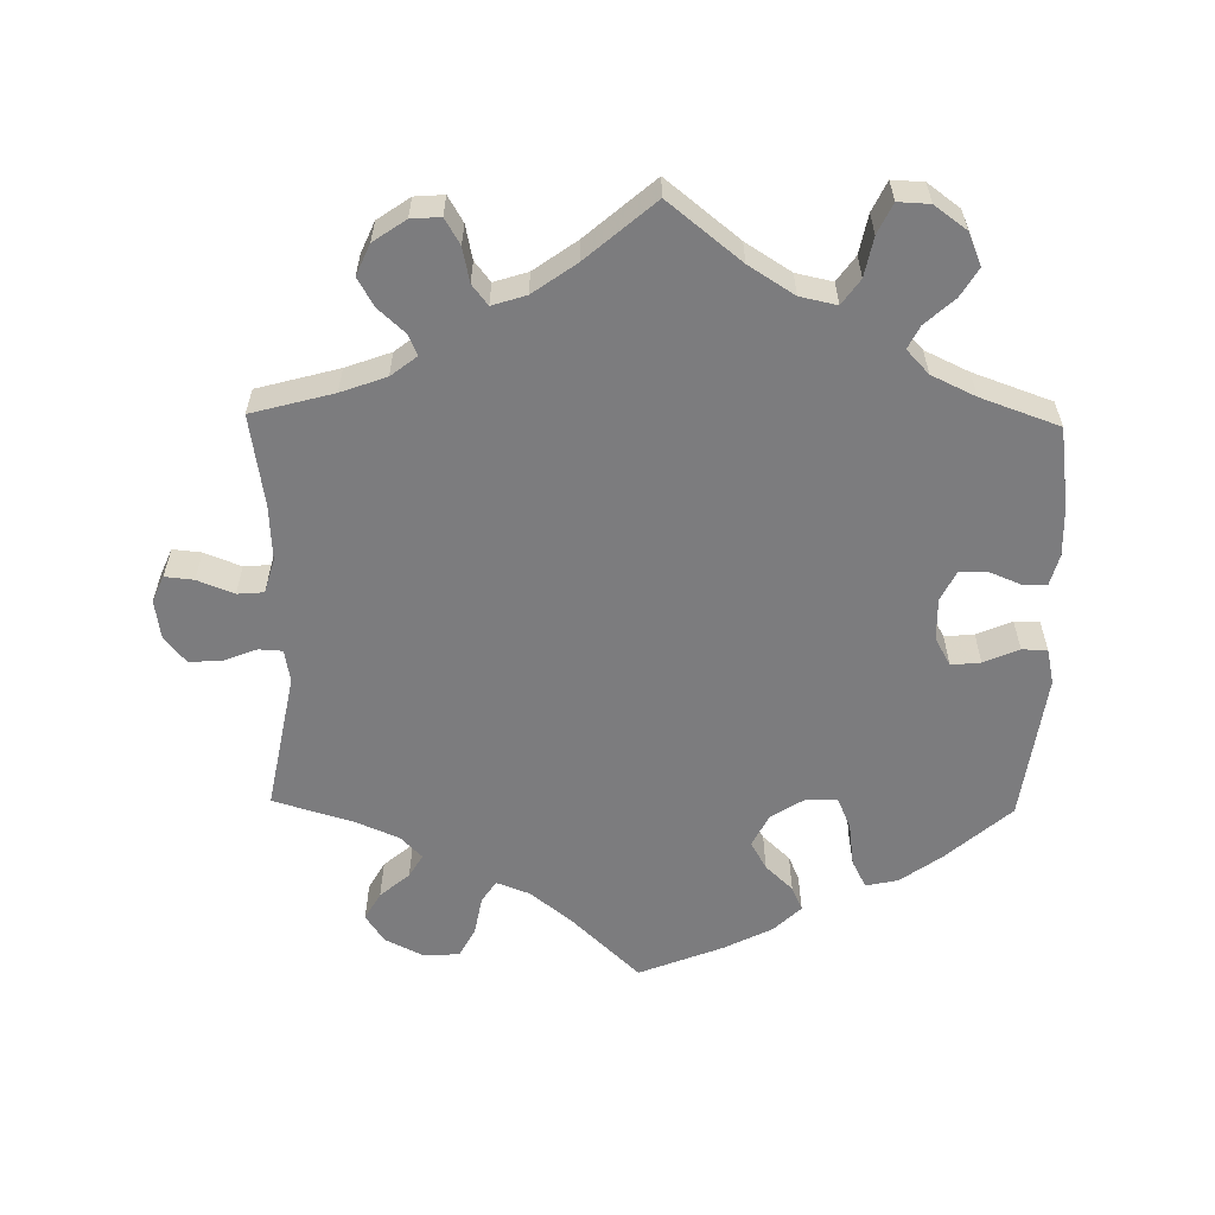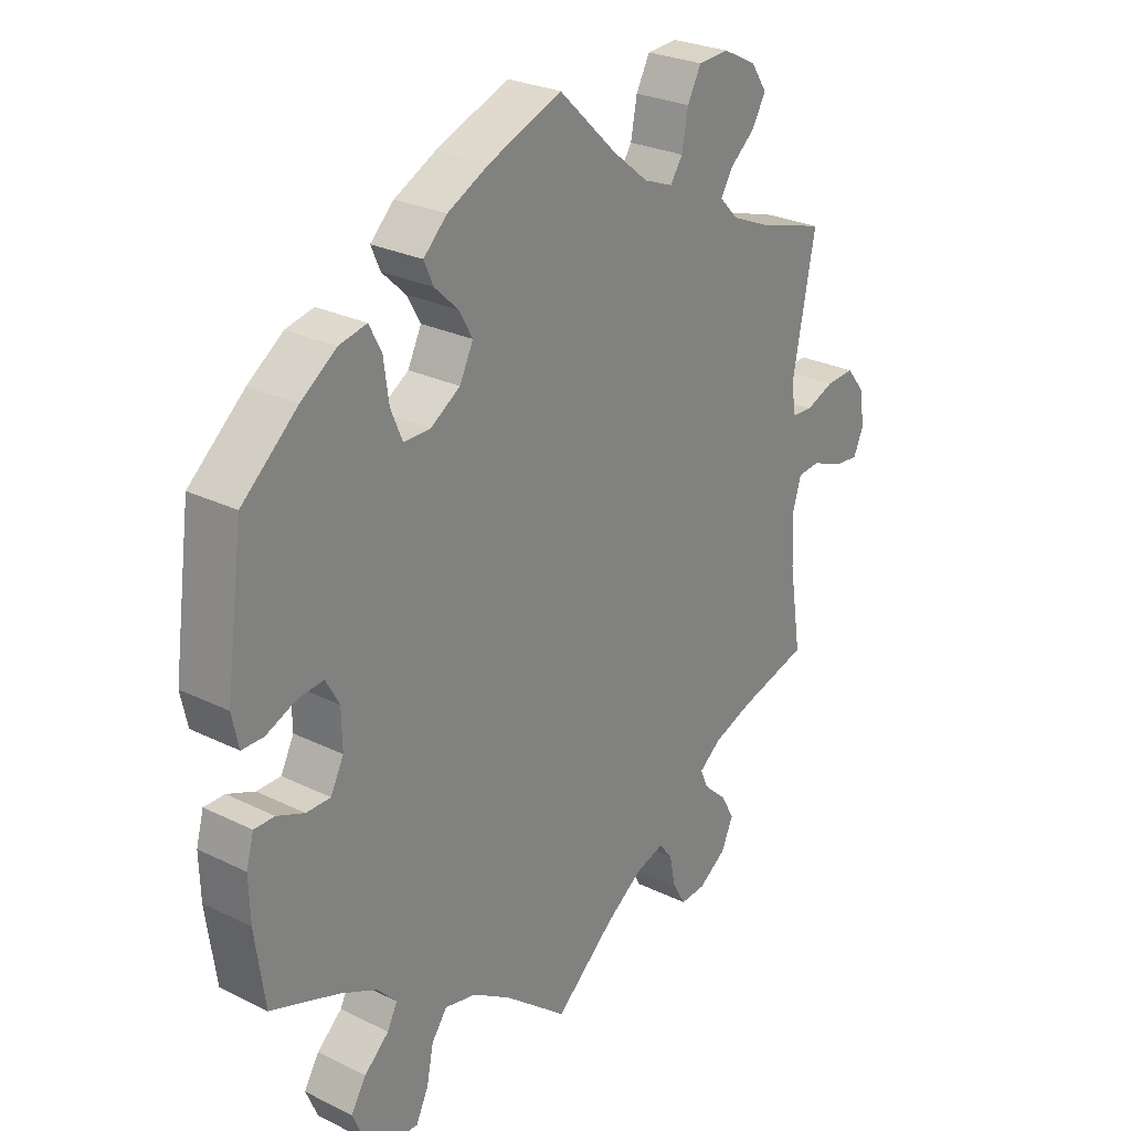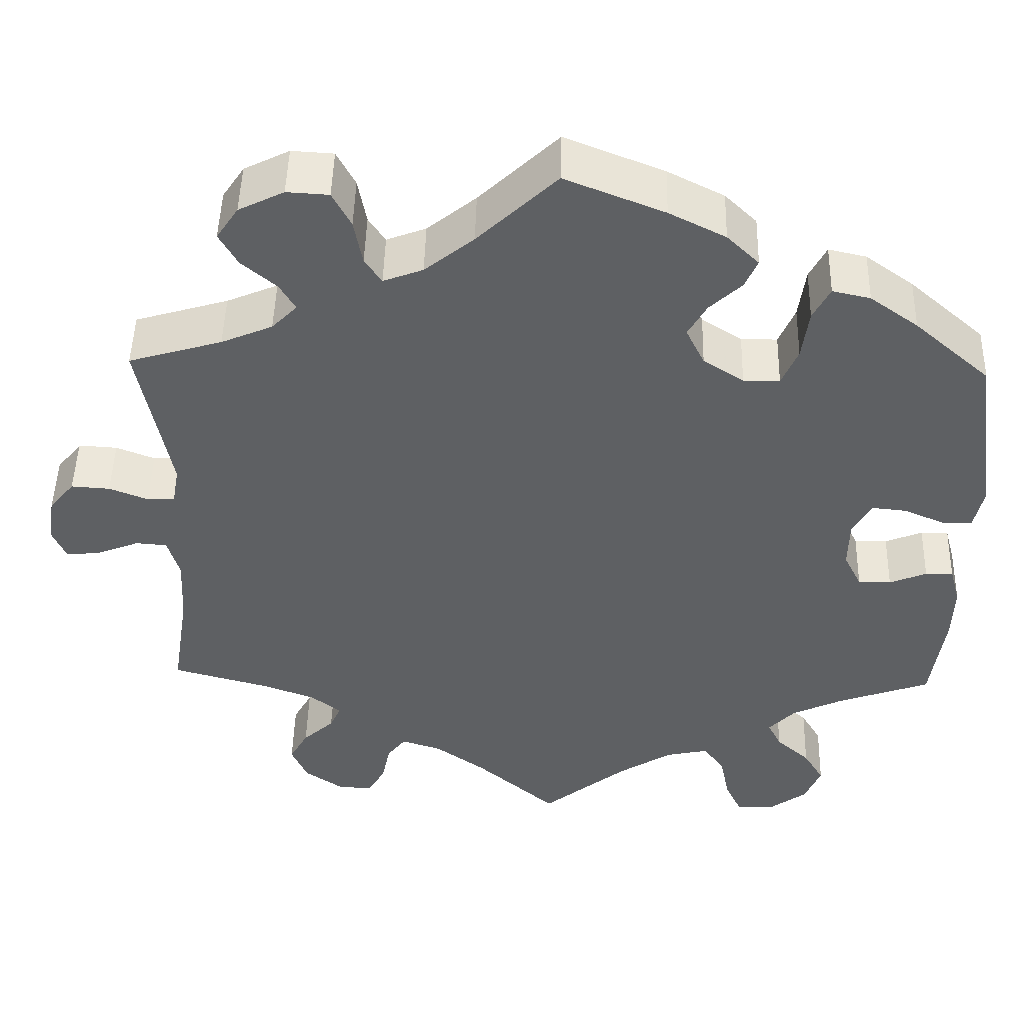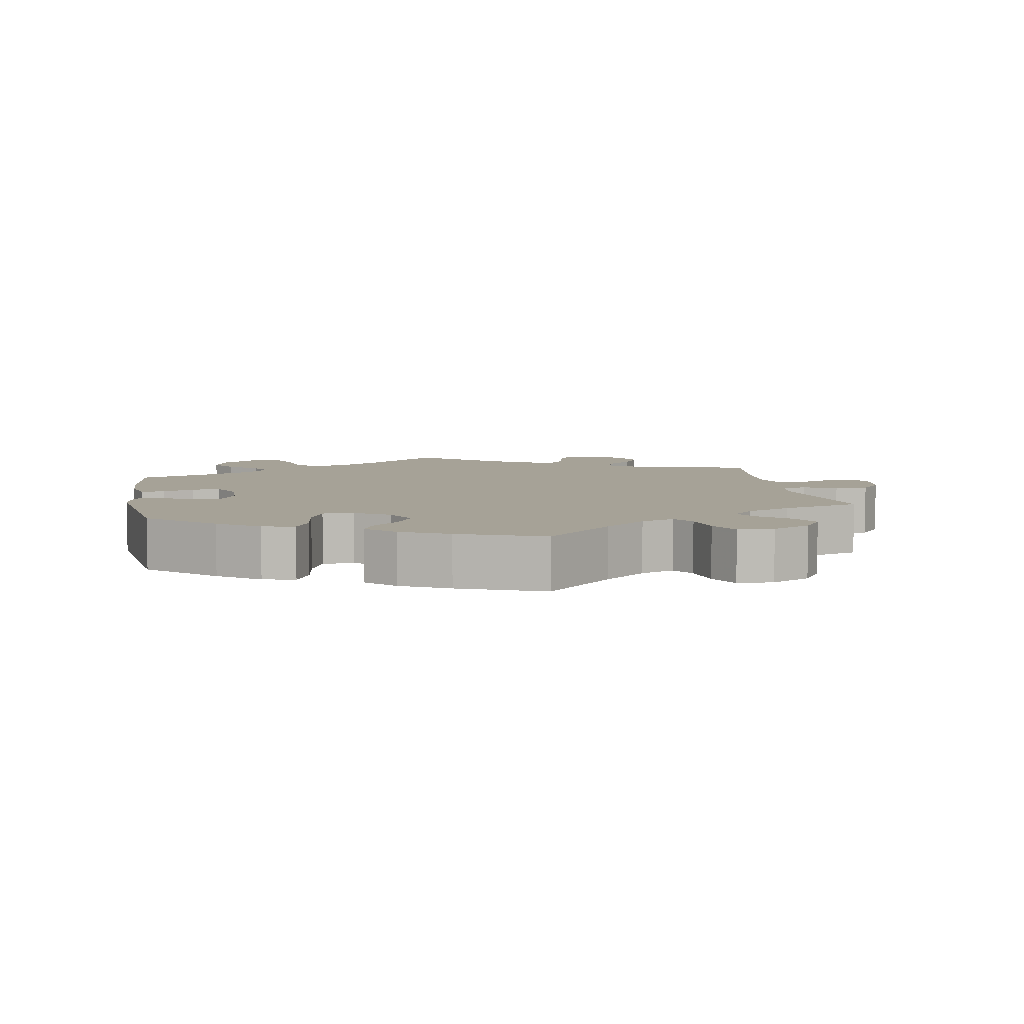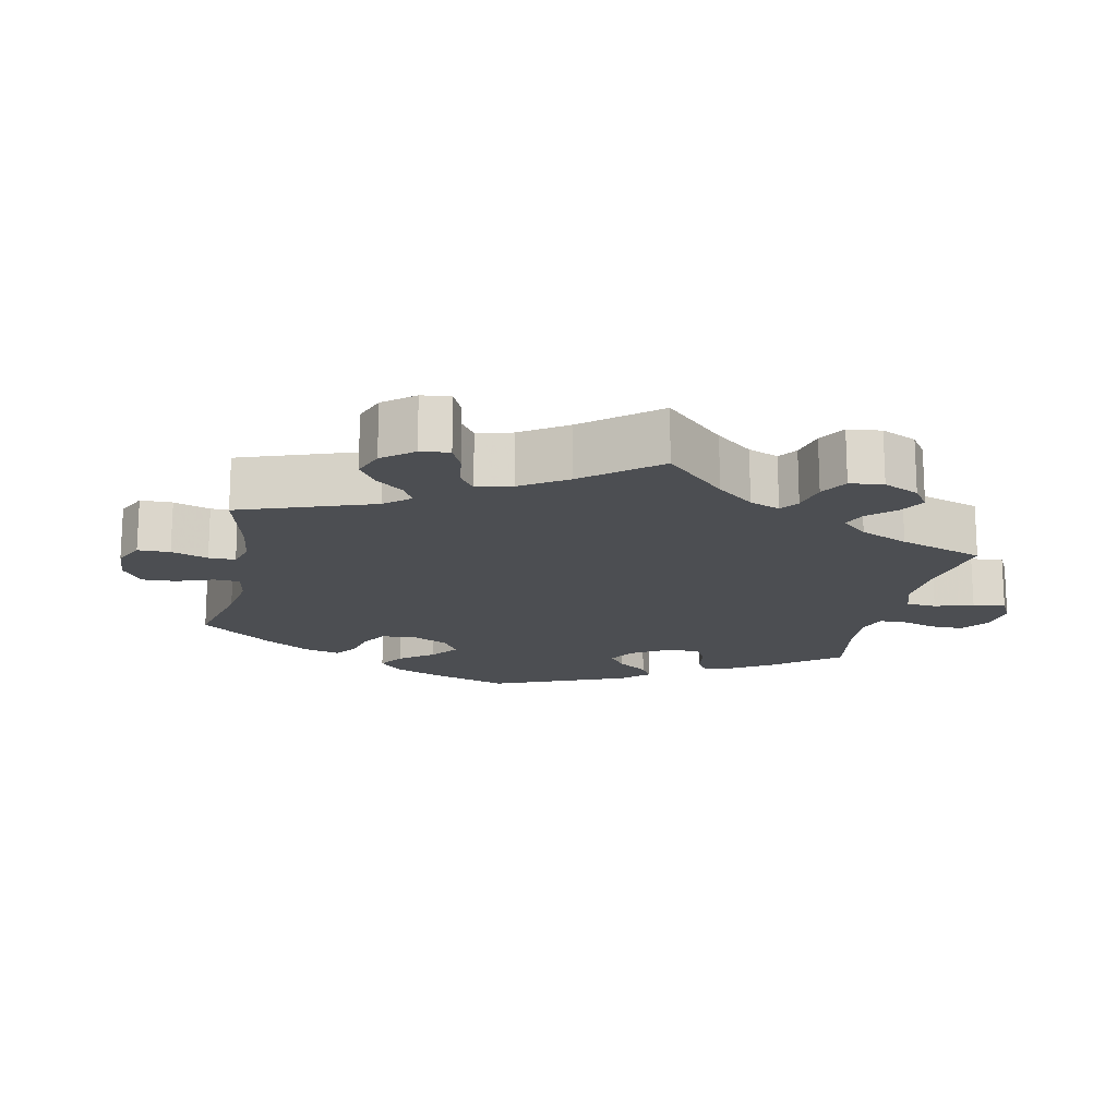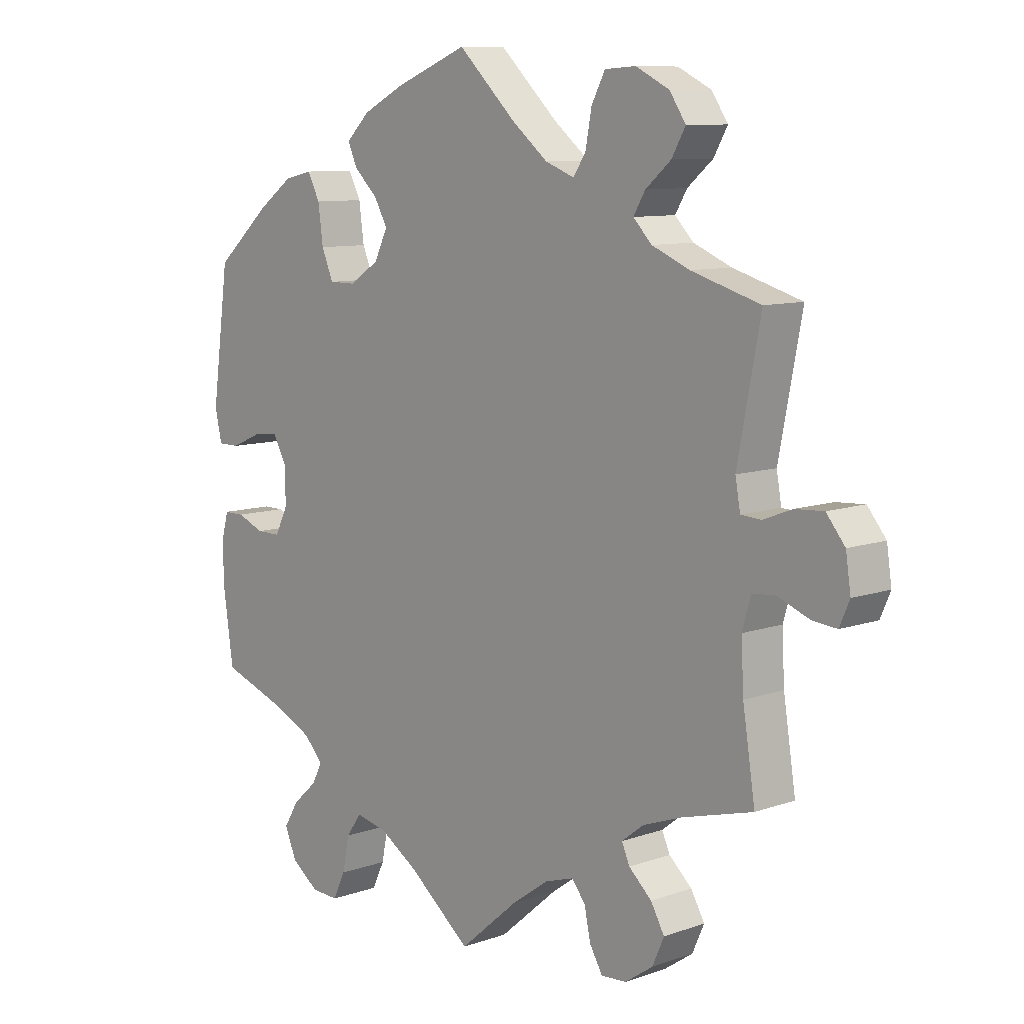
<metadata>
{"format":"obj","ext":"obj","renderer":"f3d","projection":"perspective","resolution":1024,"background":"white","views":[{"elev":-58.9,"azim":179.0,"up":"+Y"},{"elev":26.6,"azim":-52.4,"up":"+Z"},{"elev":47.8,"azim":-178.6,"up":"+Z"},{"elev":6.5,"azim":-10.1,"up":"+Y"},{"elev":-16.5,"azim":108.4,"up":"+Y"},{"elev":9.4,"azim":47.4,"up":"+Z"}]}
</metadata>
<code>
v -0.101 0.07 -0.497
v -0.164 0.07 -0.457
v -0.215 0.07 -0.446
v -0.24 0.07 -0.481
v -0.251 0.07 -0.536
v -0.271 0.07 -0.578
v -0.315 0.07 -0.576
v -0.36 0.07 -0.543
v -0.379 0.07 -0.498
v -0.355 0.07 -0.458
v -0.315 0.07 -0.422
v -0.299 0.07 -0.39
v -0.33 0.07 -0.357
v -0.391 0.07 -0.328
v -0.5 0.07 -0.289
v -0.516 0.07 -0.175
v -0.518 0.07 -0.108
v -0.506 0.07 -0.064
v -0.473 0.07 -0.064
v -0.429 0.07 -0.082
v -0.39 0.07 -0.082
v -0.369 0.07 -0.04
v -0.37 0.07 0.019
v -0.392 0.07 0.058
v -0.433 0.07 0.054
v -0.482 0.07 0.033
v -0.517 0.07 0.033
v -0.528 0.07 0.083
v -0.5 0.07 0.289
v -0.41 0.07 0.368
v -0.353 0.07 0.409
v -0.308 0.07 0.419
v -0.288 0.07 0.38
v -0.28 0.07 0.32
v -0.261 0.07 0.275
v -0.218 0.07 0.275
v -0.17 0.07 0.306
v -0.148 0.07 0.351
v -0.17 0.07 0.39
v -0.208 0.07 0.426
v -0.223 0.07 0.46
v -0.185 0.07 0.497
v -0.118 0.07 0.531
v 0 0.07 0.578
v 0.094 0.07 0.488
v 0.152 0.07 0.441
v 0.199 0.07 0.423
v 0.219 0.07 0.453
v 0.229 0.07 0.507
v 0.251 0.07 0.549
v 0.301 0.07 0.552
v 0.355 0.07 0.525
v 0.381 0.07 0.486
v 0.359 0.07 0.447
v 0.318 0.07 0.412
v 0.299 0.07 0.38
v 0.329 0.07 0.349
v 0.39 0.07 0.323
v 0.501 0.07 0.29
v 0.464 0.07 0.097
v 0.472 0.07 0.052
v 0.505 0.07 0.05
v 0.551 0.07 0.068
v 0.597 0.07 0.071
v 0.627 0.07 0.034
v 0.635 0.07 -0.02
v 0.619 0.07 -0.057
v 0.579 0.07 -0.053
v 0.528 0.07 -0.033
v 0.491 0.07 -0.036
v 0.477 0.07 -0.084
v 0.481 0.07 -0.161
v 0.501 0.07 -0.289
v 0.387 0.07 -0.32
v 0.324 0.07 -0.343
v 0.288 0.07 -0.371
v 0.301 0.07 -0.4
v 0.338 0.07 -0.434
v 0.36 0.07 -0.473
v 0.341 0.07 -0.516
v 0.296 0.07 -0.547
v 0.255 0.07 -0.55
v 0.234 0.07 -0.514
v 0.224 0.07 -0.466
v 0.202 0.07 -0.438
v 0.155 0.07 -0.453
v 0.095 0.07 -0.496
v 0 0.07 -0.578
v -0.101 0 -0.497
v -0.164 0 -0.457
v -0.215 0 -0.446
v -0.24 0 -0.481
v -0.251 0 -0.536
v -0.271 0 -0.578
v -0.315 0 -0.576
v -0.36 0 -0.543
v -0.379 0 -0.498
v -0.355 0 -0.458
v -0.315 0 -0.422
v -0.299 0 -0.39
v -0.33 0 -0.357
v -0.391 0 -0.328
v -0.5 0 -0.289
v -0.516 0 -0.175
v -0.518 0 -0.108
v -0.506 0 -0.064
v -0.473 0 -0.064
v -0.429 0 -0.082
v -0.39 0 -0.082
v -0.369 0 -0.04
v -0.37 0 0.019
v -0.392 0 0.058
v -0.433 0 0.054
v -0.482 0 0.033
v -0.517 0 0.033
v -0.528 0 0.083
v -0.5 0 0.289
v -0.41 0 0.368
v -0.353 0 0.409
v -0.308 0 0.419
v -0.288 0 0.38
v -0.28 0 0.32
v -0.261 0 0.275
v -0.218 0 0.275
v -0.17 0 0.306
v -0.148 0 0.351
v -0.17 0 0.39
v -0.208 0 0.426
v -0.223 0 0.46
v -0.185 0 0.497
v -0.118 0 0.531
v 0 0 0.578
v 0.094 0 0.488
v 0.152 0 0.441
v 0.199 0 0.423
v 0.219 0 0.453
v 0.229 0 0.507
v 0.251 0 0.549
v 0.301 0 0.552
v 0.355 0 0.525
v 0.381 0 0.486
v 0.359 0 0.447
v 0.318 0 0.412
v 0.299 0 0.38
v 0.329 0 0.349
v 0.39 0 0.323
v 0.501 0 0.29
v 0.464 0 0.097
v 0.472 0 0.052
v 0.505 0 0.05
v 0.551 0 0.068
v 0.597 0 0.071
v 0.627 0 0.034
v 0.635 0 -0.02
v 0.619 0 -0.057
v 0.579 0 -0.053
v 0.528 0 -0.033
v 0.491 0 -0.036
v 0.477 0 -0.084
v 0.481 0 -0.161
v 0.501 0 -0.289
v 0.387 0 -0.32
v 0.324 0 -0.343
v 0.288 0 -0.371
v 0.301 0 -0.4
v 0.338 0 -0.434
v 0.36 0 -0.473
v 0.341 0 -0.516
v 0.296 0 -0.547
v 0.255 0 -0.55
v 0.234 0 -0.514
v 0.224 0 -0.466
v 0.202 0 -0.438
v 0.155 0 -0.453
v 0.095 0 -0.496
v 0 0 -0.578
f 87 88 1
f 86 87 1 2
f 85 86 2 3
f 81 82 83 84
f 81 84 85
f 80 81 85
f 77 78 79 80
f 76 77 80 85
f 72 73 74
f 71 72 74 75
f 70 71 75 76
f 66 67 68 69
f 66 69 70
f 65 66 70
f 62 63 64 65
f 61 62 65 70
f 58 59 60
f 57 58 60 61
f 56 57 61 70
f 52 53 54 55
f 52 55 56
f 51 52 56
f 48 49 50 51
f 47 48 51 56
f 46 47 56 70
f 42 43 44 45
f 39 40 41 42
f 38 39 42 45
f 37 38 45 46
f 31 32 33 34
f 31 34 35
f 30 31 35
f 29 30 35
f 28 29 35
f 25 26 27 28
f 24 25 28 35
f 23 24 35 36
f 17 18 19 20
f 17 20 21
f 14 15 16 17
f 13 14 17 21
f 12 13 21 22
f 8 9 10 11
f 8 11 12
f 7 8 12
f 4 5 6 7
f 3 4 7 12
f 46 70 76 85
f 36 37 46 85
f 22 23 36 85
f 3 12 22 85
f 89 176 175
f 90 89 175 174
f 91 90 174 173
f 172 171 170 169
f 173 172 169
f 173 169 168
f 168 167 166 165
f 173 168 165 164
f 162 161 160
f 163 162 160 159
f 164 163 159 158
f 157 156 155 154
f 158 157 154
f 158 154 153
f 153 152 151 150
f 158 153 150 149
f 148 147 146
f 149 148 146 145
f 158 149 145 144
f 143 142 141 140
f 144 143 140
f 144 140 139
f 139 138 137 136
f 144 139 136 135
f 158 144 135 134
f 133 132 131 130
f 130 129 128 127
f 133 130 127 126
f 134 133 126 125
f 122 121 120 119
f 123 122 119
f 123 119 118
f 123 118 117
f 123 117 116
f 116 115 114 113
f 123 116 113 112
f 124 123 112 111
f 108 107 106 105
f 109 108 105
f 105 104 103 102
f 109 105 102 101
f 110 109 101 100
f 99 98 97 96
f 100 99 96
f 100 96 95
f 95 94 93 92
f 100 95 92 91
f 173 164 158 134
f 173 134 125 124
f 173 124 111 110
f 173 110 100 91
f 1 89 90 2
f 2 90 91 3
f 3 91 92 4
f 4 92 93 5
f 5 93 94 6
f 6 94 95 7
f 7 95 96 8
f 8 96 97 9
f 9 97 98 10
f 10 98 99 11
f 11 99 100 12
f 12 100 101 13
f 13 101 102 14
f 14 102 103 15
f 15 103 104 16
f 16 104 105 17
f 17 105 106 18
f 18 106 107 19
f 19 107 108 20
f 20 108 109 21
f 21 109 110 22
f 22 110 111 23
f 23 111 112 24
f 24 112 113 25
f 25 113 114 26
f 26 114 115 27
f 27 115 116 28
f 28 116 117 29
f 29 117 118 30
f 30 118 119 31
f 31 119 120 32
f 32 120 121 33
f 33 121 122 34
f 34 122 123 35
f 35 123 124 36
f 36 124 125 37
f 37 125 126 38
f 38 126 127 39
f 39 127 128 40
f 40 128 129 41
f 41 129 130 42
f 42 130 131 43
f 43 131 132 44
f 44 132 133 45
f 45 133 134 46
f 46 134 135 47
f 47 135 136 48
f 48 136 137 49
f 49 137 138 50
f 50 138 139 51
f 51 139 140 52
f 52 140 141 53
f 53 141 142 54
f 54 142 143 55
f 55 143 144 56
f 56 144 145 57
f 57 145 146 58
f 58 146 147 59
f 59 147 148 60
f 60 148 149 61
f 61 149 150 62
f 62 150 151 63
f 63 151 152 64
f 64 152 153 65
f 65 153 154 66
f 66 154 155 67
f 67 155 156 68
f 68 156 157 69
f 69 157 158 70
f 70 158 159 71
f 71 159 160 72
f 72 160 161 73
f 73 161 162 74
f 74 162 163 75
f 75 163 164 76
f 76 164 165 77
f 77 165 166 78
f 78 166 167 79
f 79 167 168 80
f 80 168 169 81
f 81 169 170 82
f 82 170 171 83
f 83 171 172 84
f 84 172 173 85
f 85 173 174 86
f 86 174 175 87
f 87 175 176 88
f 88 176 89 1

</code>
